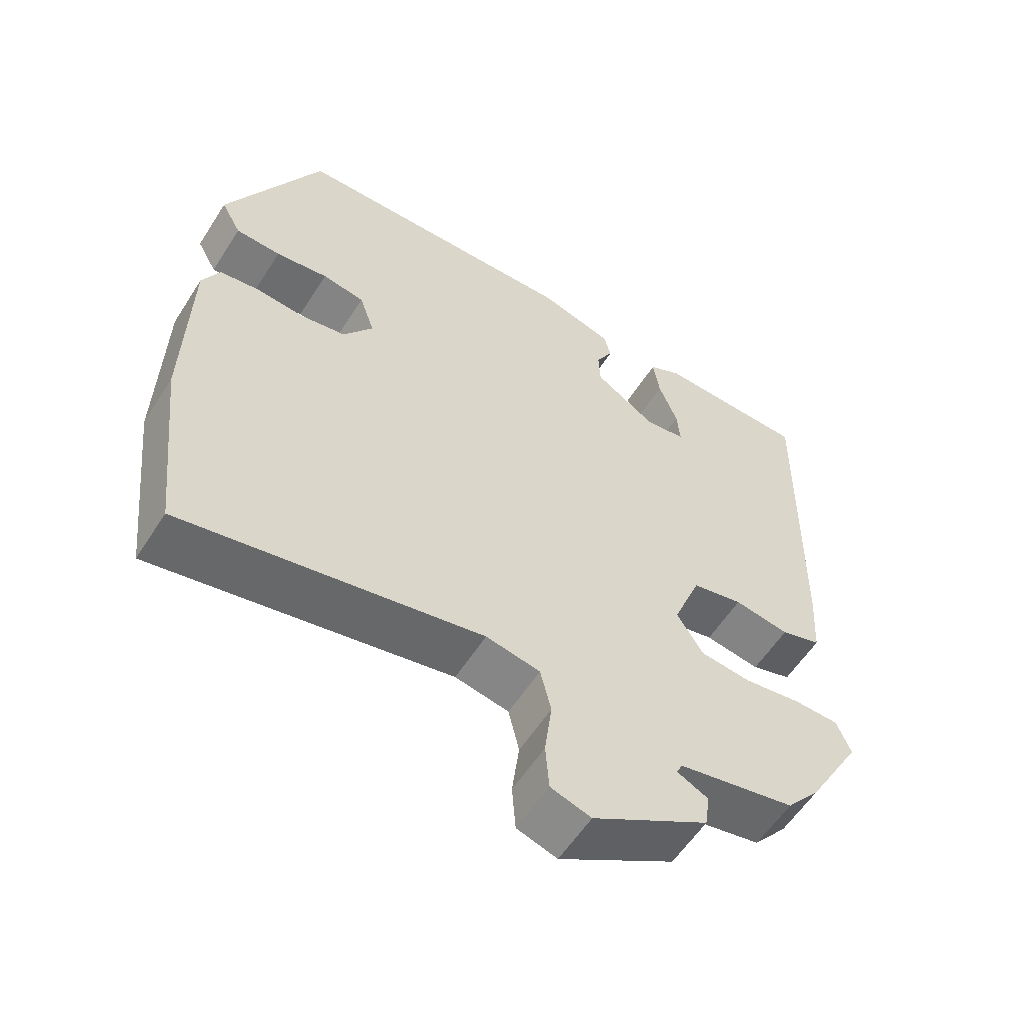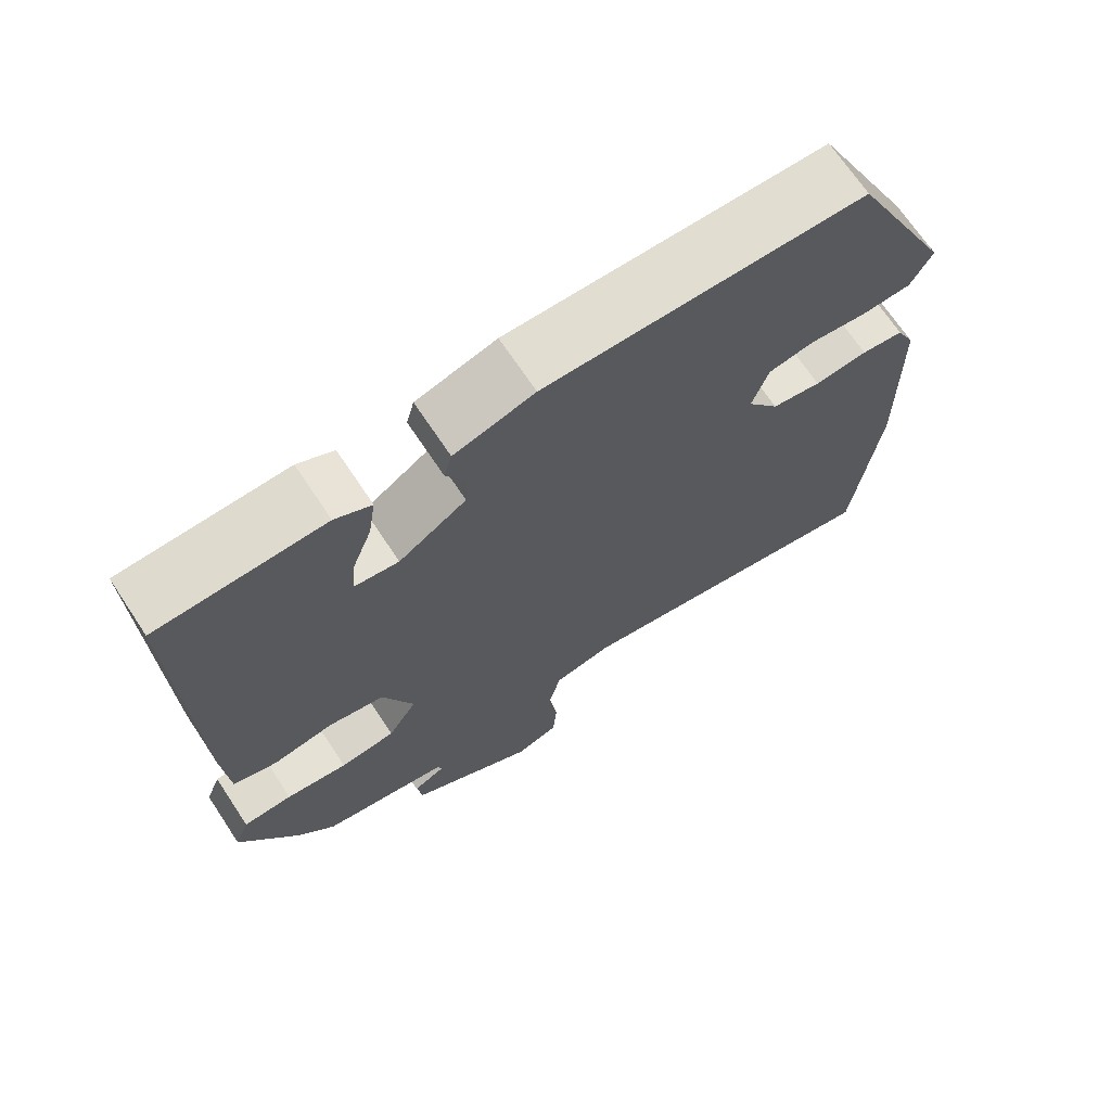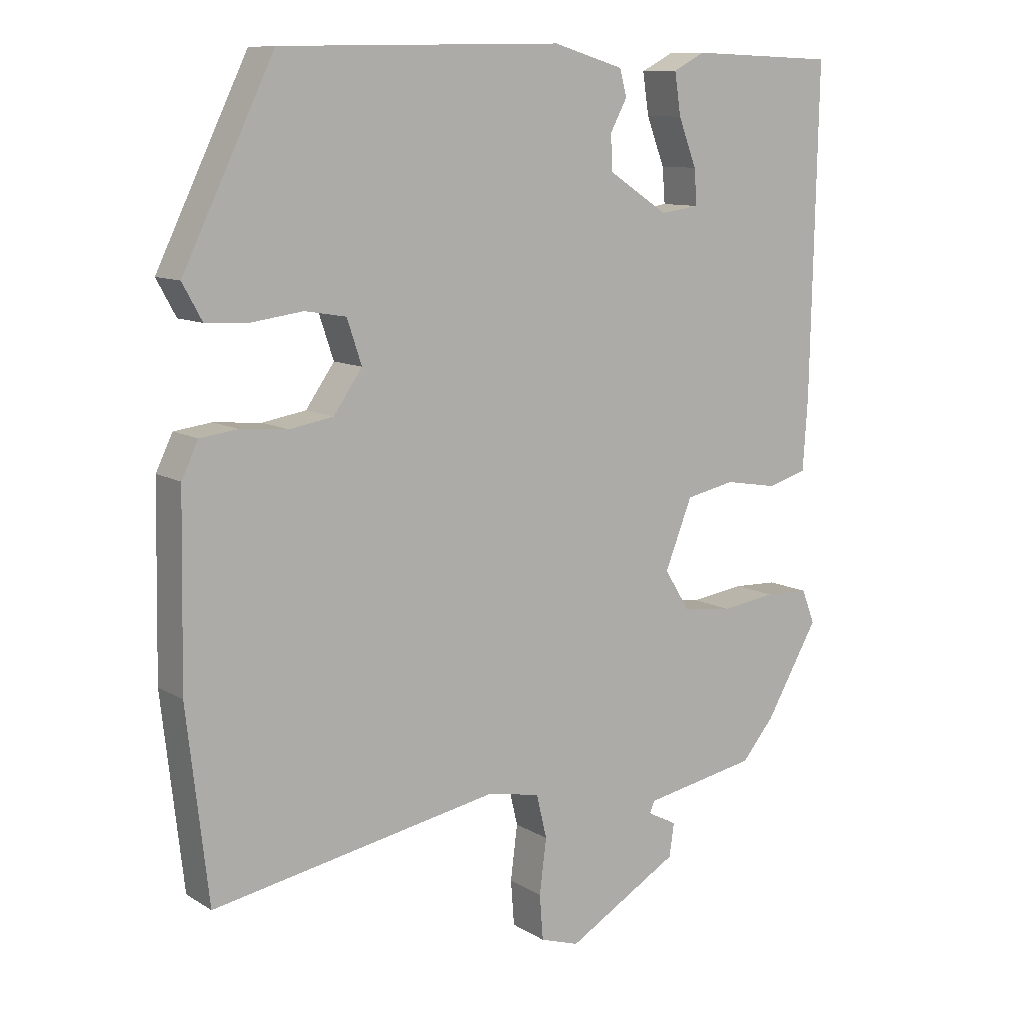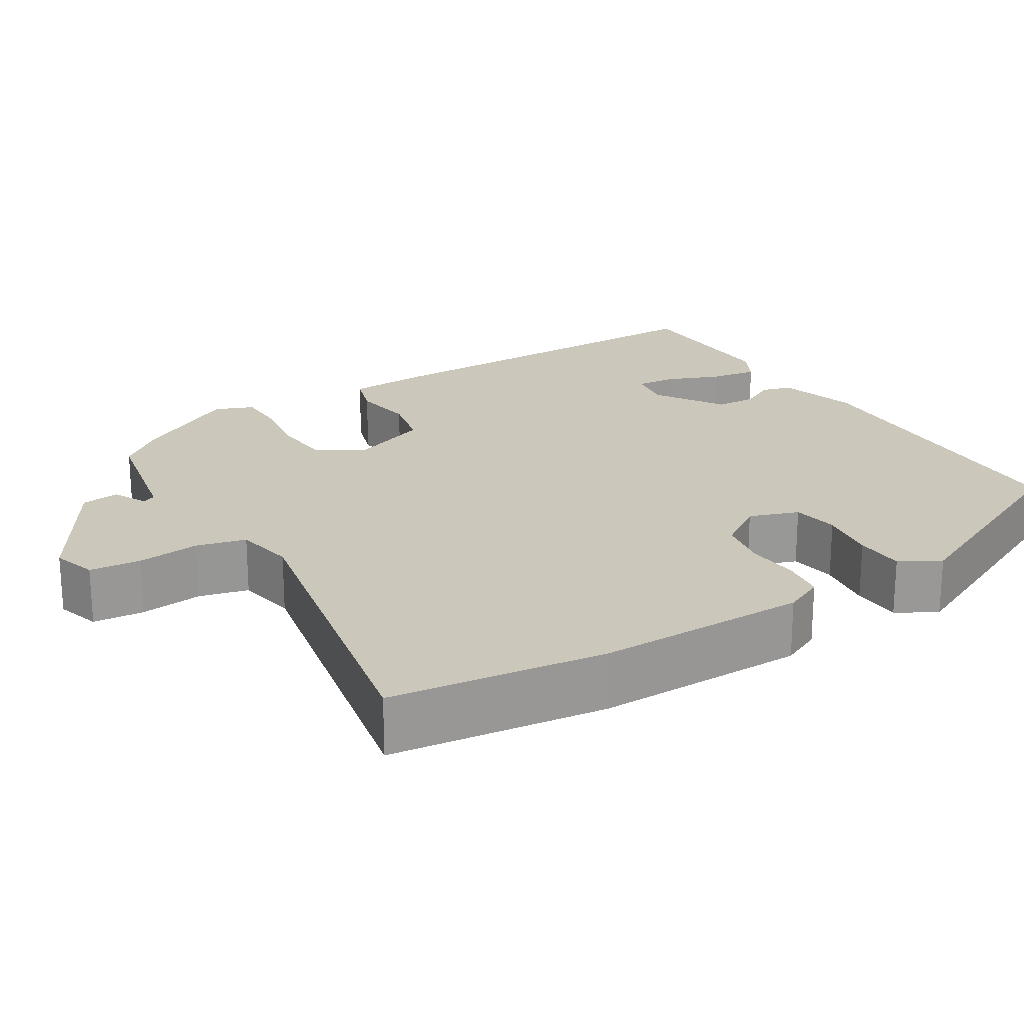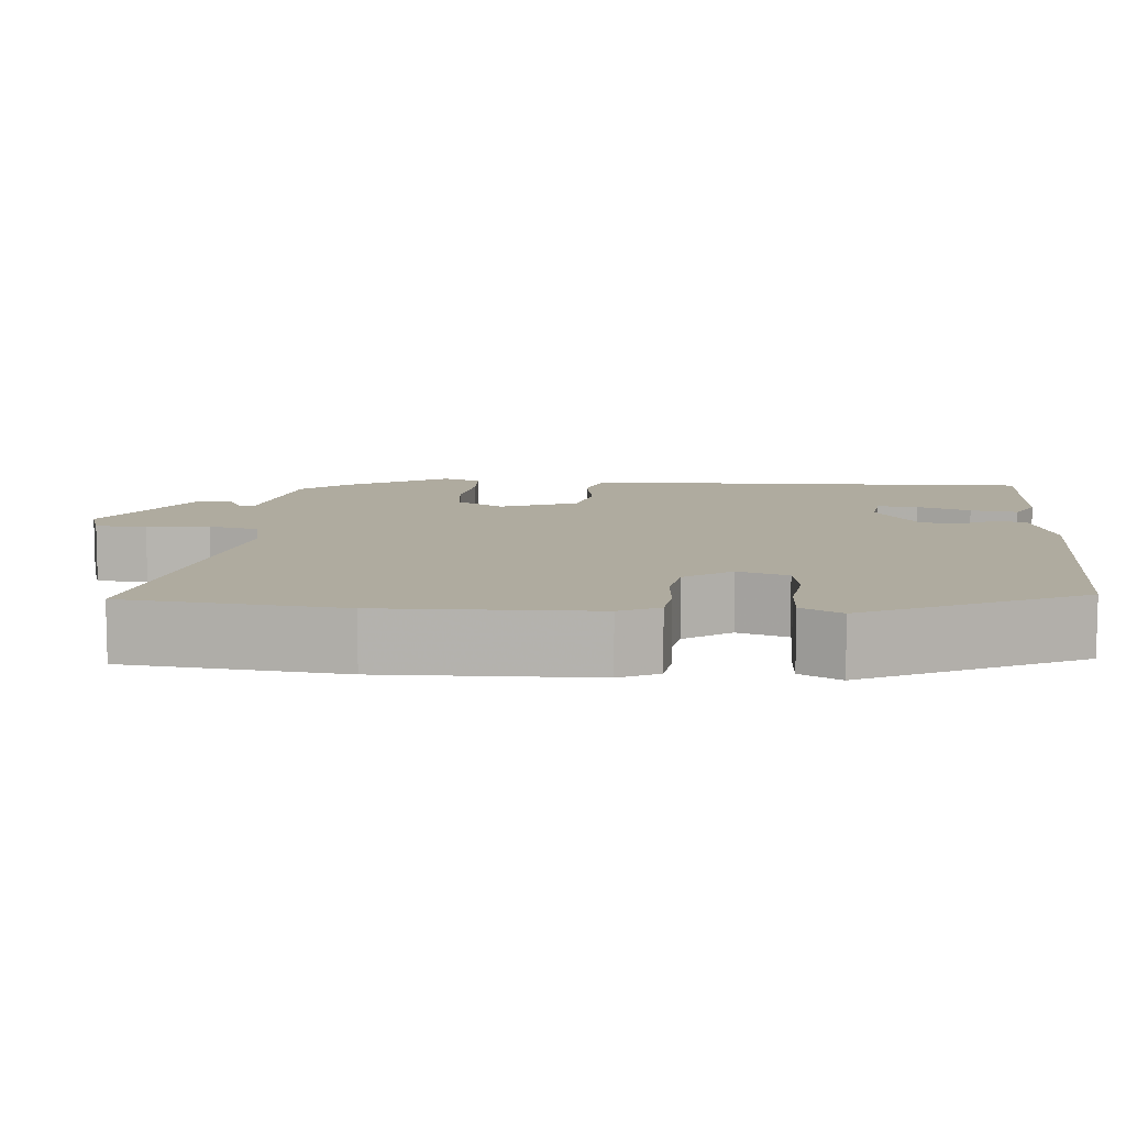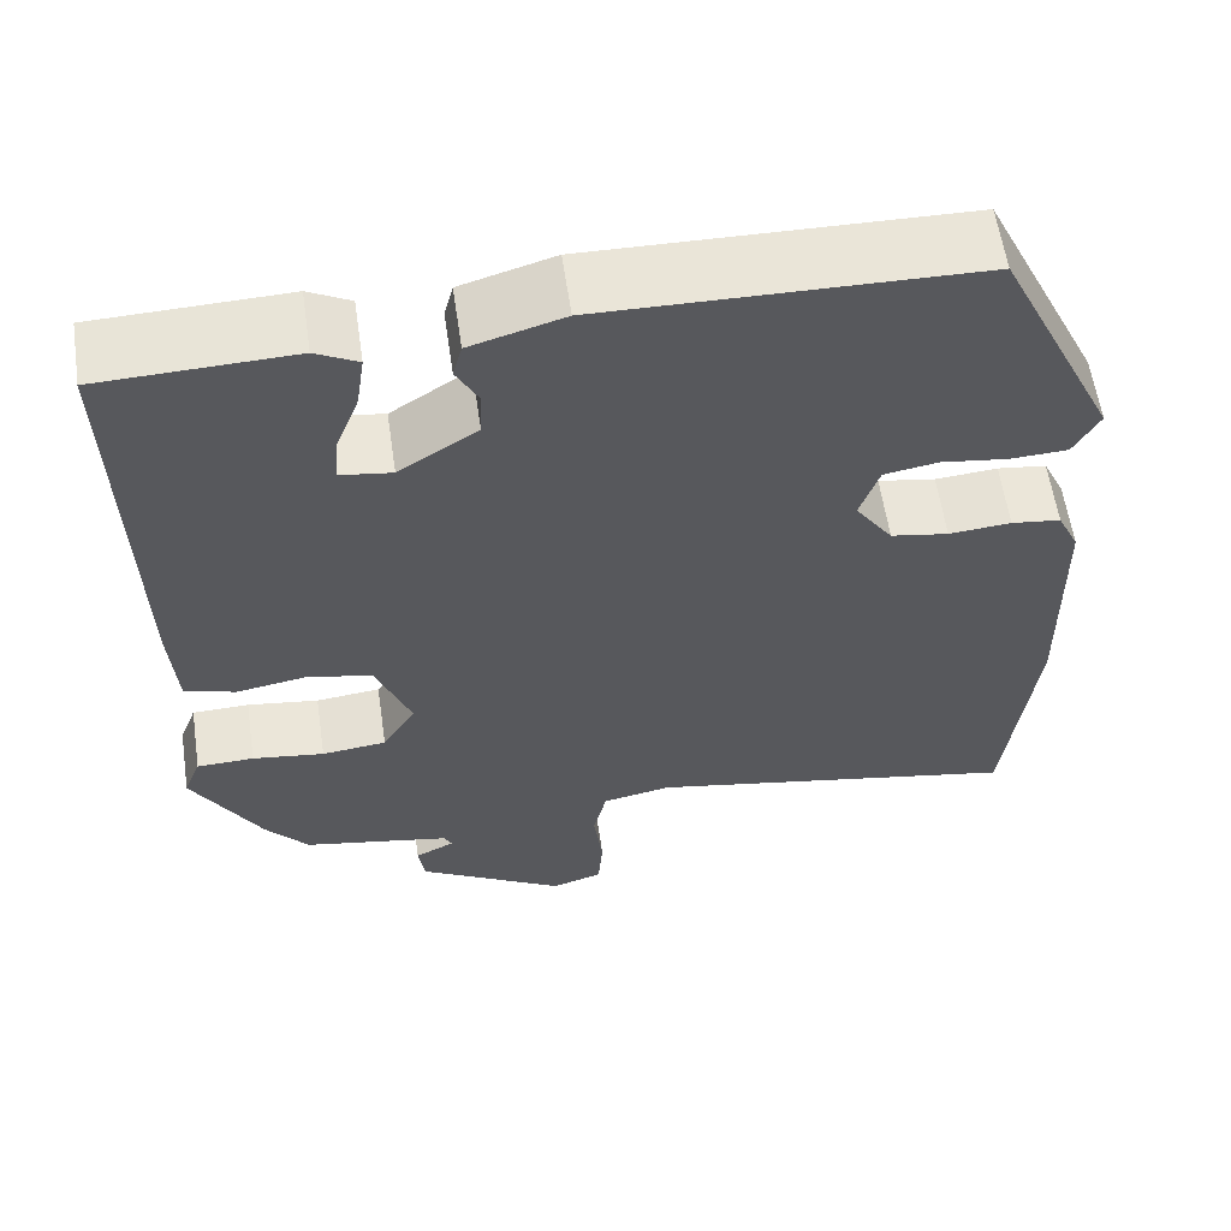
<metadata>
{"format":"obj","ext":"obj","renderer":"f3d","projection":"perspective","resolution":1024,"background":"white","views":[{"elev":-57.6,"azim":-32.3,"up":"+Z"},{"elev":69.6,"azim":146.4,"up":"+Z"},{"elev":10.2,"azim":-34.1,"up":"+Z"},{"elev":21.7,"azim":-121.0,"up":"+Y"},{"elev":9.6,"azim":-85.5,"up":"+Y"},{"elev":59.7,"azim":171.6,"up":"+Z"}]}
</metadata>
<code>
v -0.489 0.07 -0.596
v -0.52 0.07 -0.323
v -0.515 0.07 -0.057
v -0.491 0.07 -0.007
v -0.437 0.07 0
v -0.369 0.07 -0.006
v -0.306 0.07 0.005
v -0.265 0.07 0.064
v -0.286 0.07 0.127
v -0.345 0.07 0.137
v -0.418 0.07 0.127
v -0.481 0.07 0.13
v -0.509 0.07 0.181
v -0.378 0.07 0.452
v 0.028 0.07 0.46
v 0.13 0.07 0.43
v 0.14 0.07 0.392
v 0.116 0.07 0.347
v 0.118 0.07 0.296
v 0.204 0.07 0.24
v 0.26 0.07 0.248
v 0.256 0.07 0.299
v 0.23 0.07 0.367
v 0.221 0.07 0.427
v 0.267 0.07 0.451
v 0.477 0.07 0.444
v 0.467 0.07 -0.028
v 0.46 0.07 -0.132
v 0.404 0.07 -0.149
v 0.327 0.07 -0.136
v 0.256 0.07 -0.151
v 0.217 0.07 -0.25
v 0.254 0.07 -0.309
v 0.325 0.07 -0.317
v 0.404 0.07 -0.306
v 0.467 0.07 -0.308
v 0.486 0.07 -0.357
v 0.41 0.07 -0.489
v 0.363 0.07 -0.545
v 0.2 0.07 -0.576
v 0.192 0.07 -0.593
v 0.235 0.07 -0.615
v 0.228 0.07 -0.663
v 0.066 0.07 -0.758
v 0.01 0.07 -0.74
v 0.005 0.07 -0.675
v 0.015 0.07 -0.596
v 0 0.07 -0.533
v -0.075 0.07 -0.518
v -0.489 0 -0.596
v -0.52 0 -0.323
v -0.515 0 -0.057
v -0.491 0 -0.007
v -0.437 0 0
v -0.369 0 -0.006
v -0.306 0 0.005
v -0.265 0 0.064
v -0.286 0 0.127
v -0.345 0 0.137
v -0.418 0 0.127
v -0.481 0 0.13
v -0.509 0 0.181
v -0.378 0 0.452
v 0.028 0 0.46
v 0.13 0 0.43
v 0.14 0 0.392
v 0.116 0 0.347
v 0.118 0 0.296
v 0.204 0 0.24
v 0.26 0 0.248
v 0.256 0 0.299
v 0.23 0 0.367
v 0.221 0 0.427
v 0.267 0 0.451
v 0.477 0 0.444
v 0.467 0 -0.028
v 0.46 0 -0.132
v 0.404 0 -0.149
v 0.327 0 -0.136
v 0.256 0 -0.151
v 0.217 0 -0.25
v 0.254 0 -0.309
v 0.325 0 -0.317
v 0.404 0 -0.306
v 0.467 0 -0.308
v 0.486 0 -0.357
v 0.41 0 -0.489
v 0.363 0 -0.545
v 0.2 0 -0.576
v 0.192 0 -0.593
v 0.235 0 -0.615
v 0.228 0 -0.663
v 0.066 0 -0.758
v 0.01 0 -0.74
v 0.005 0 -0.675
v 0.015 0 -0.596
v 0 0 -0.533
v -0.075 0 -0.518
f 45 46 47
f 44 45 47
f 43 44 47
f 42 43 47
f 41 42 47
f 40 41 47 48
f 39 40 48
f 38 39 48
f 37 38 48
f 36 37 48
f 35 36 48
f 34 35 48
f 33 34 48 49
f 28 29 30
f 27 28 30
f 26 27 30
f 25 26 30
f 25 30 31
f 22 23 24 25
f 21 22 25
f 21 25 31
f 20 21 31 32
f 16 17 18
f 15 16 18
f 14 15 18
f 13 14 18
f 12 13 18
f 11 12 18
f 10 11 18
f 9 10 18 19
f 19 20 32
f 9 19 32
f 8 9 32
f 4 5 6
f 3 4 6
f 2 3 6
f 1 2 6
f 49 1 6
f 33 49 6
f 32 33 6
f 7 8 32
f 6 7 32
f 96 95 94
f 96 94 93
f 96 93 92
f 96 92 91
f 96 91 90
f 97 96 90 89
f 97 89 88
f 97 88 87
f 97 87 86
f 97 86 85
f 97 85 84
f 97 84 83
f 98 97 83 82
f 79 78 77
f 79 77 76
f 79 76 75
f 79 75 74
f 80 79 74
f 74 73 72 71
f 74 71 70
f 80 74 70
f 81 80 70 69
f 67 66 65
f 67 65 64
f 67 64 63
f 67 63 62
f 67 62 61
f 67 61 60
f 67 60 59
f 68 67 59 58
f 81 69 68
f 81 68 58
f 81 58 57
f 55 54 53
f 55 53 52
f 55 52 51
f 55 51 50
f 55 50 98
f 55 98 82
f 55 82 81
f 81 57 56
f 81 56 55
f 1 50 51 2
f 2 51 52 3
f 3 52 53 4
f 4 53 54 5
f 5 54 55 6
f 6 55 56 7
f 7 56 57 8
f 8 57 58 9
f 9 58 59 10
f 10 59 60 11
f 11 60 61 12
f 12 61 62 13
f 13 62 63 14
f 14 63 64 15
f 15 64 65 16
f 16 65 66 17
f 17 66 67 18
f 18 67 68 19
f 19 68 69 20
f 20 69 70 21
f 21 70 71 22
f 22 71 72 23
f 23 72 73 24
f 24 73 74 25
f 25 74 75 26
f 26 75 76 27
f 27 76 77 28
f 28 77 78 29
f 29 78 79 30
f 30 79 80 31
f 31 80 81 32
f 32 81 82 33
f 33 82 83 34
f 34 83 84 35
f 35 84 85 36
f 36 85 86 37
f 37 86 87 38
f 38 87 88 39
f 39 88 89 40
f 40 89 90 41
f 41 90 91 42
f 42 91 92 43
f 43 92 93 44
f 44 93 94 45
f 45 94 95 46
f 46 95 96 47
f 47 96 97 48
f 48 97 98 49
f 49 98 50 1

</code>
